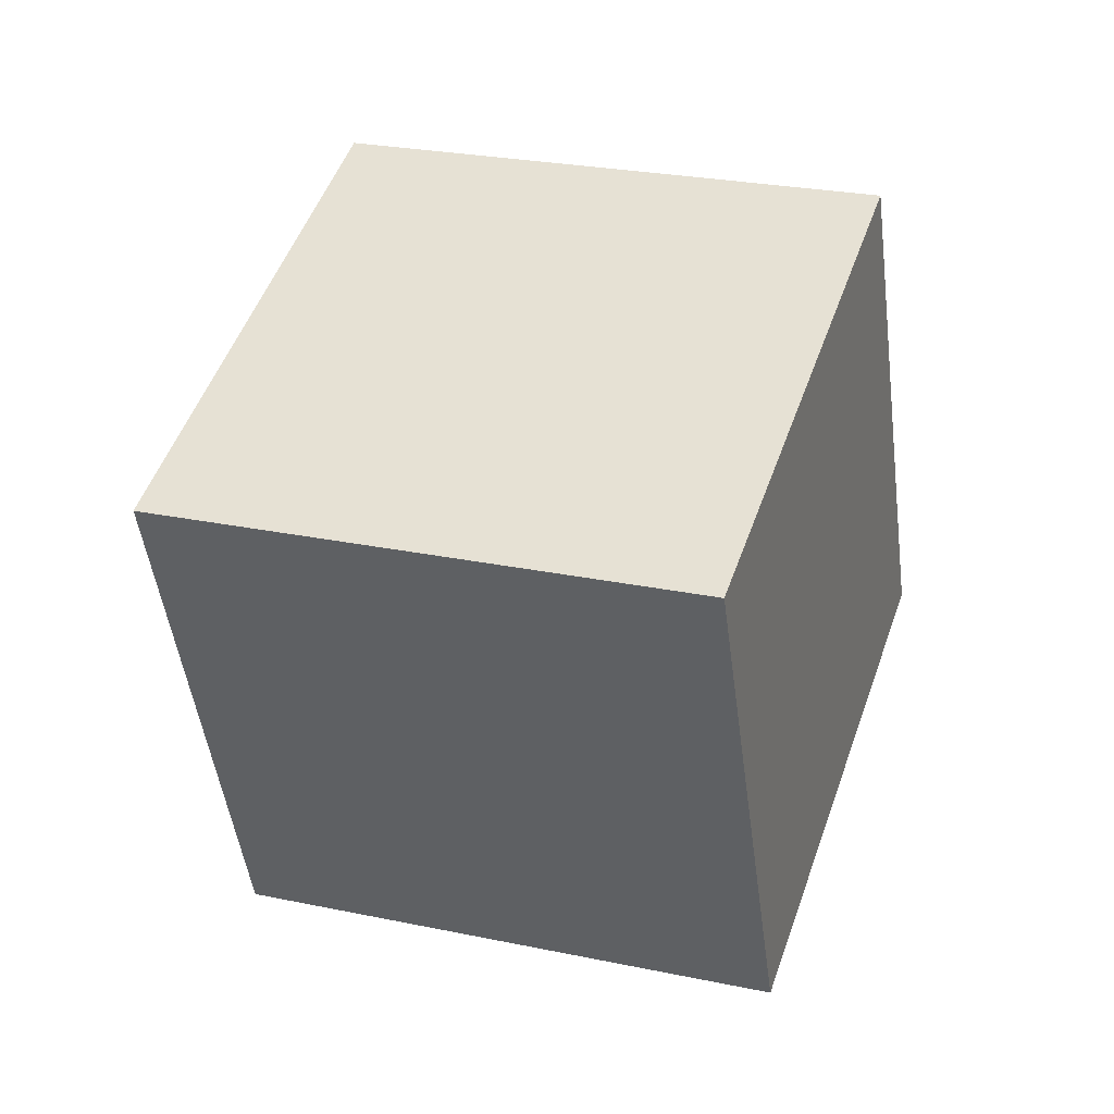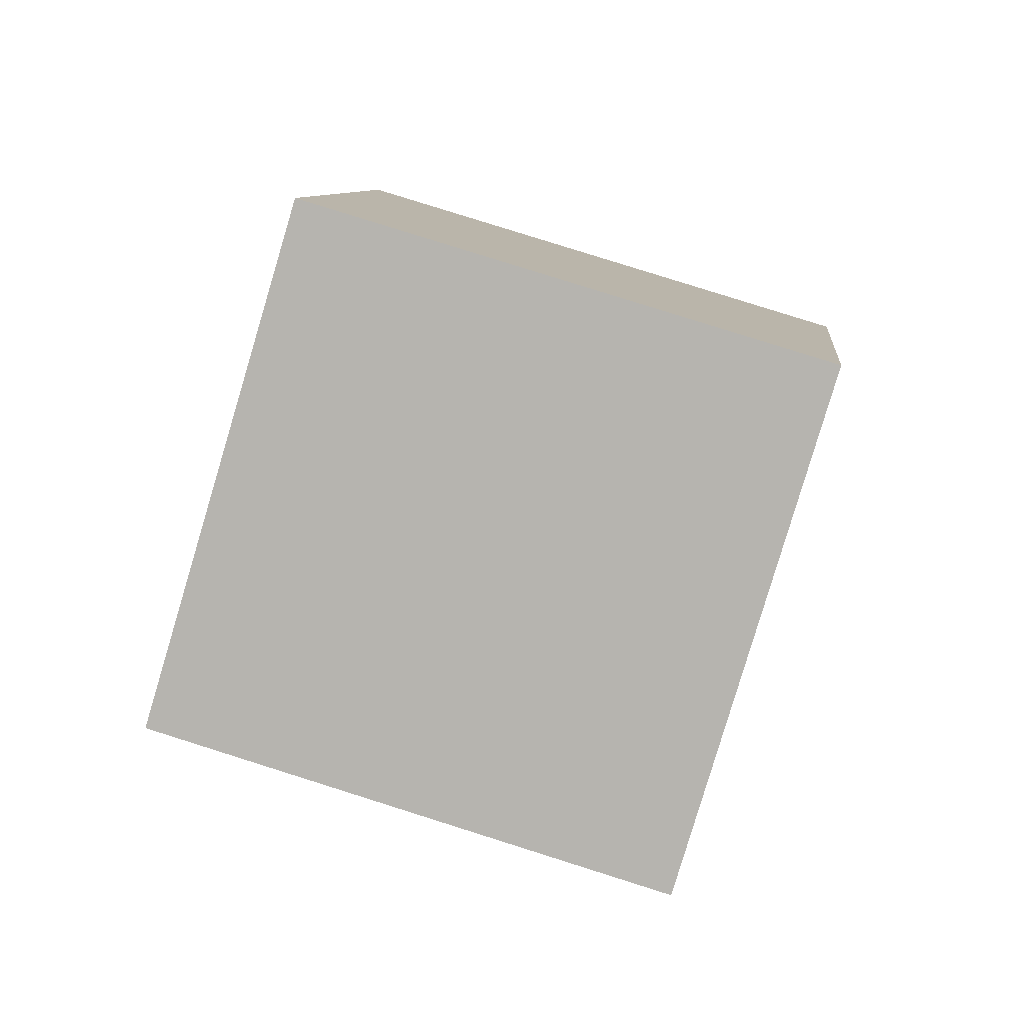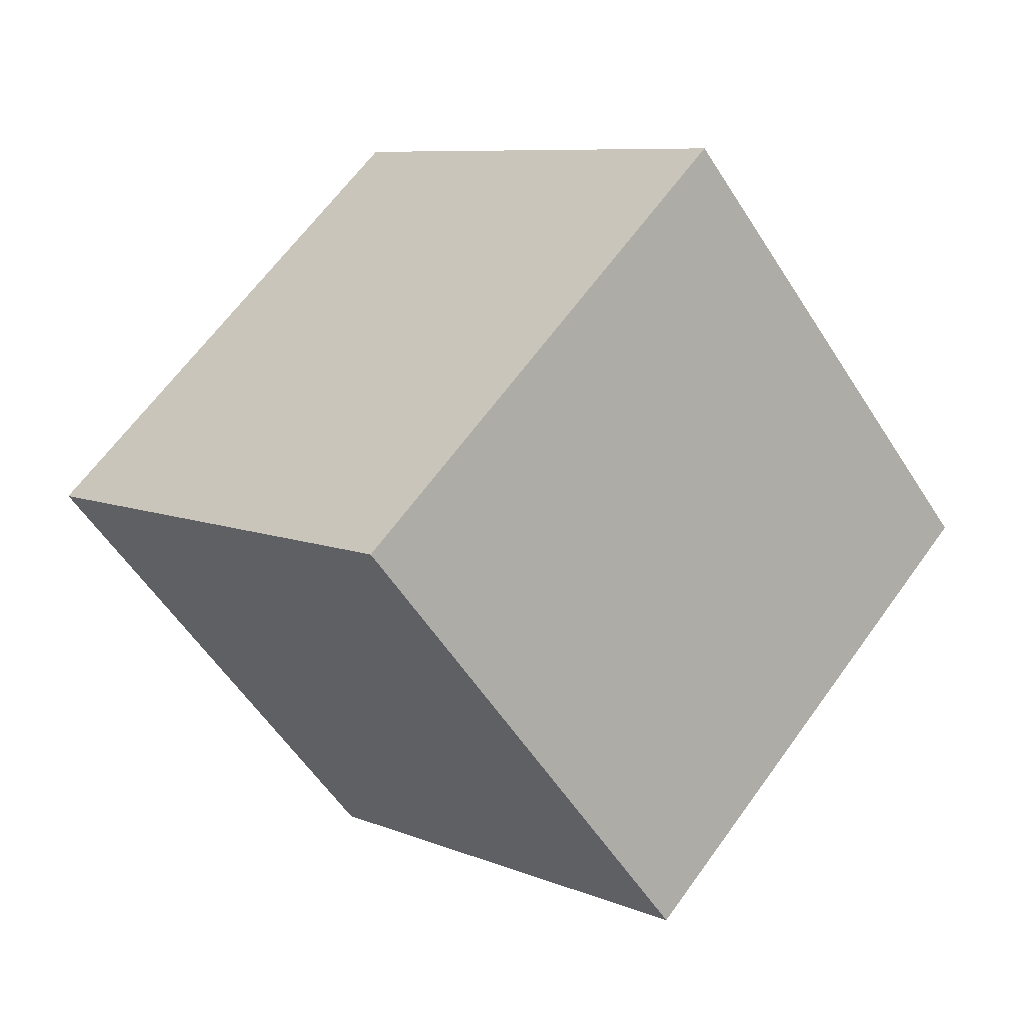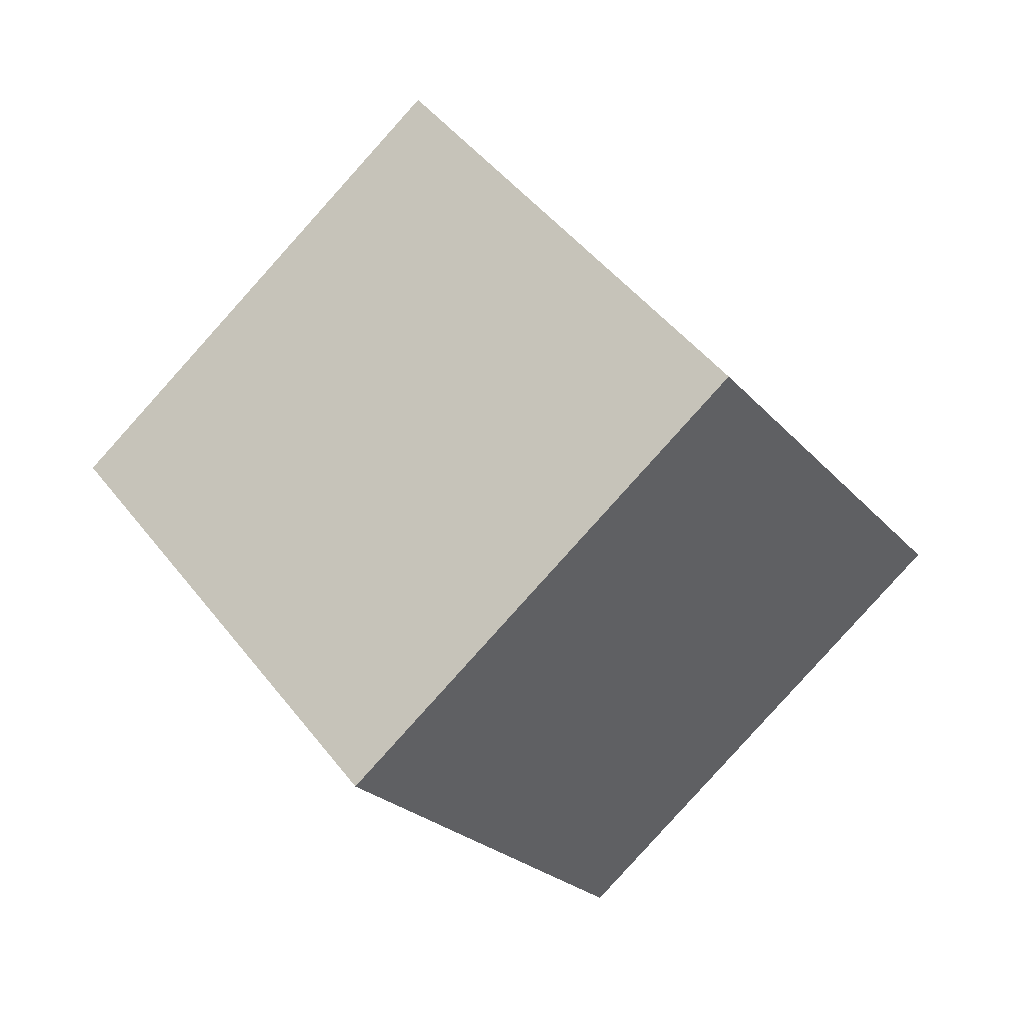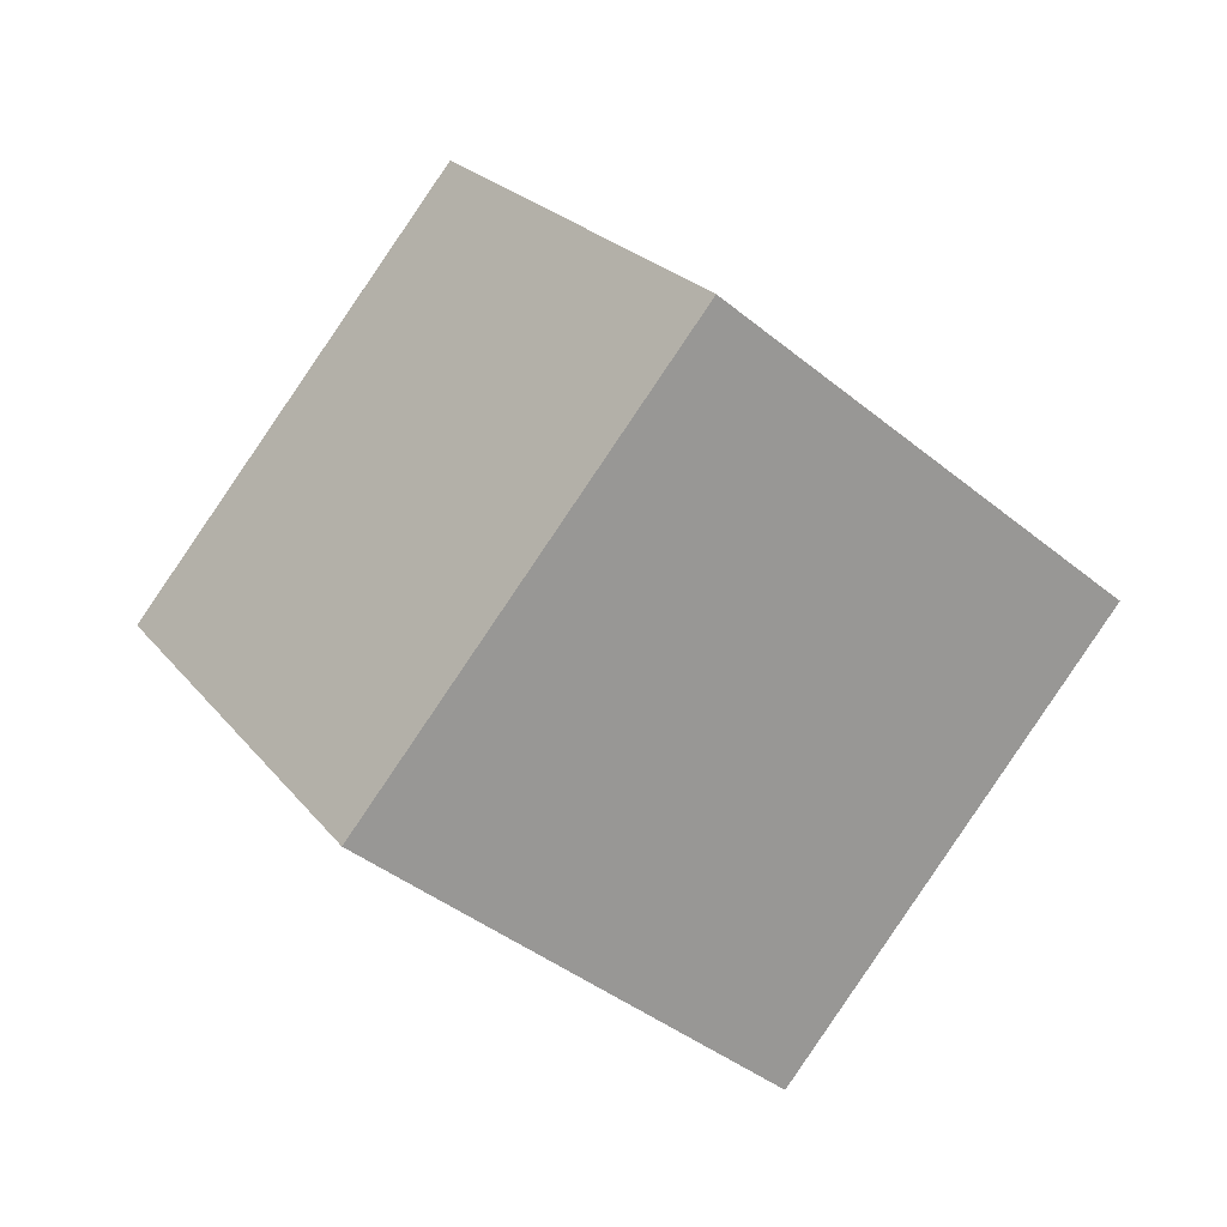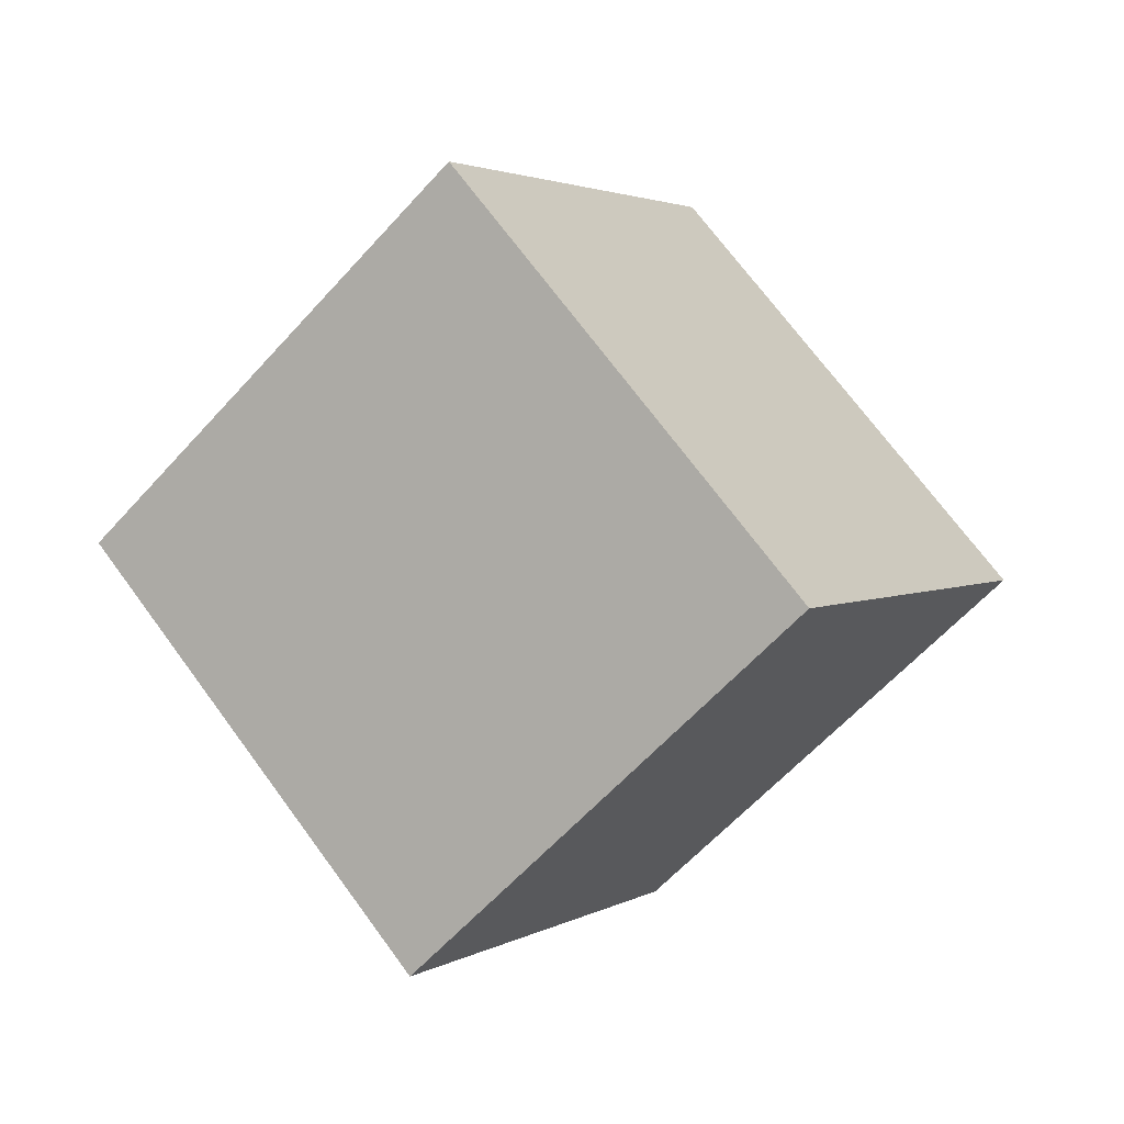
<metadata>
{"format":"obj","ext":"obj","renderer":"f3d","projection":"perspective","resolution":1024,"background":"white","views":[{"elev":-0.4,"azim":-178.8,"up":"+Y"},{"elev":52.8,"azim":178.9,"up":"+Y"},{"elev":72.2,"azim":109.0,"up":"+Y"},{"elev":25.5,"azim":-118.4,"up":"+Z"},{"elev":40.1,"azim":70.8,"up":"+Z"},{"elev":49.6,"azim":-119.7,"up":"+Z"}]}
</metadata>
<code>
v 0.9186 4.873 12.1
v 3.902 -2.112 5.596
v 2.002 11.89 5.059
v 4.985 4.905 -1.445
v -8.564 3.478 9.25
v -5.581 -3.508 2.746
v -7.481 10.5 2.209
v -4.498 3.51 -4.295
f 2 4 1
f 5 2 1
f 1 4 3
f 3 5 1
f 2 8 4
f 6 2 5
f 6 8 2
f 4 8 3
f 7 5 3
f 3 8 7
f 7 6 5
f 8 6 7

</code>
